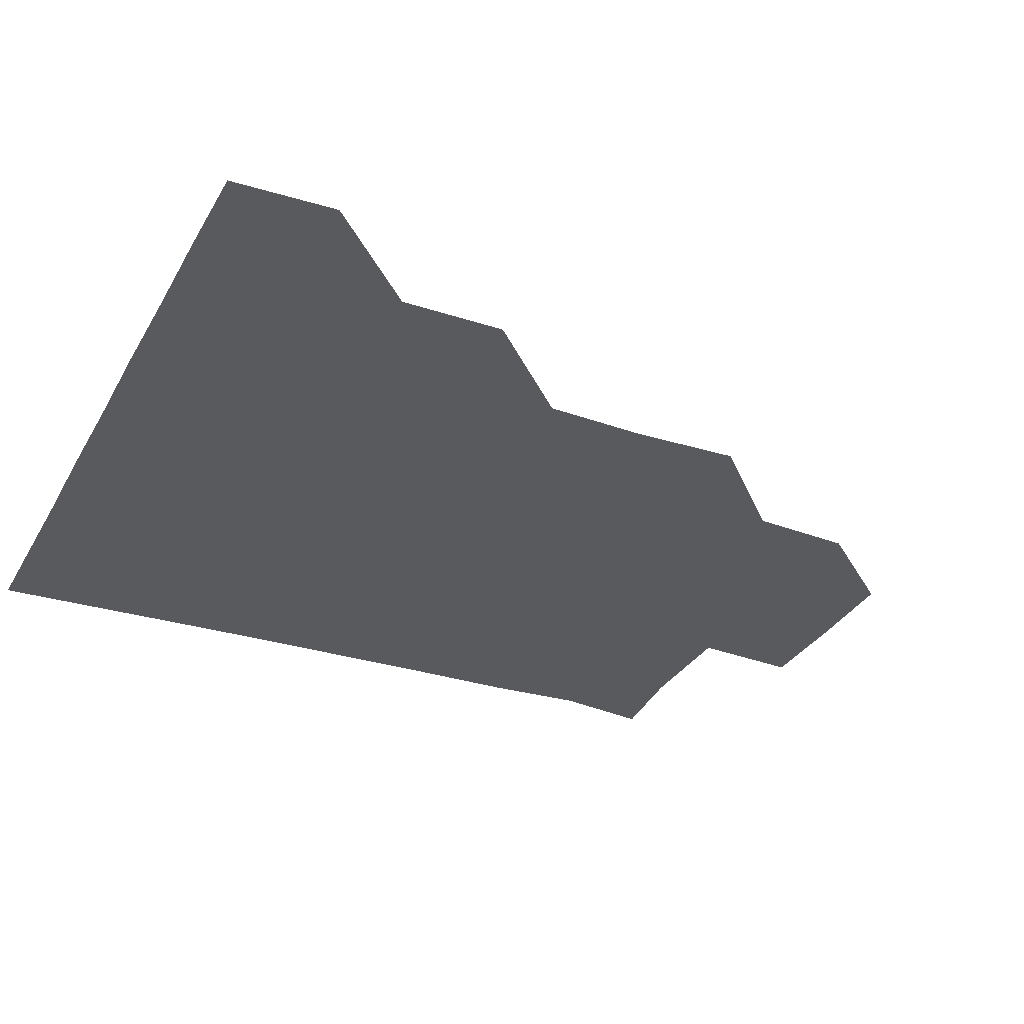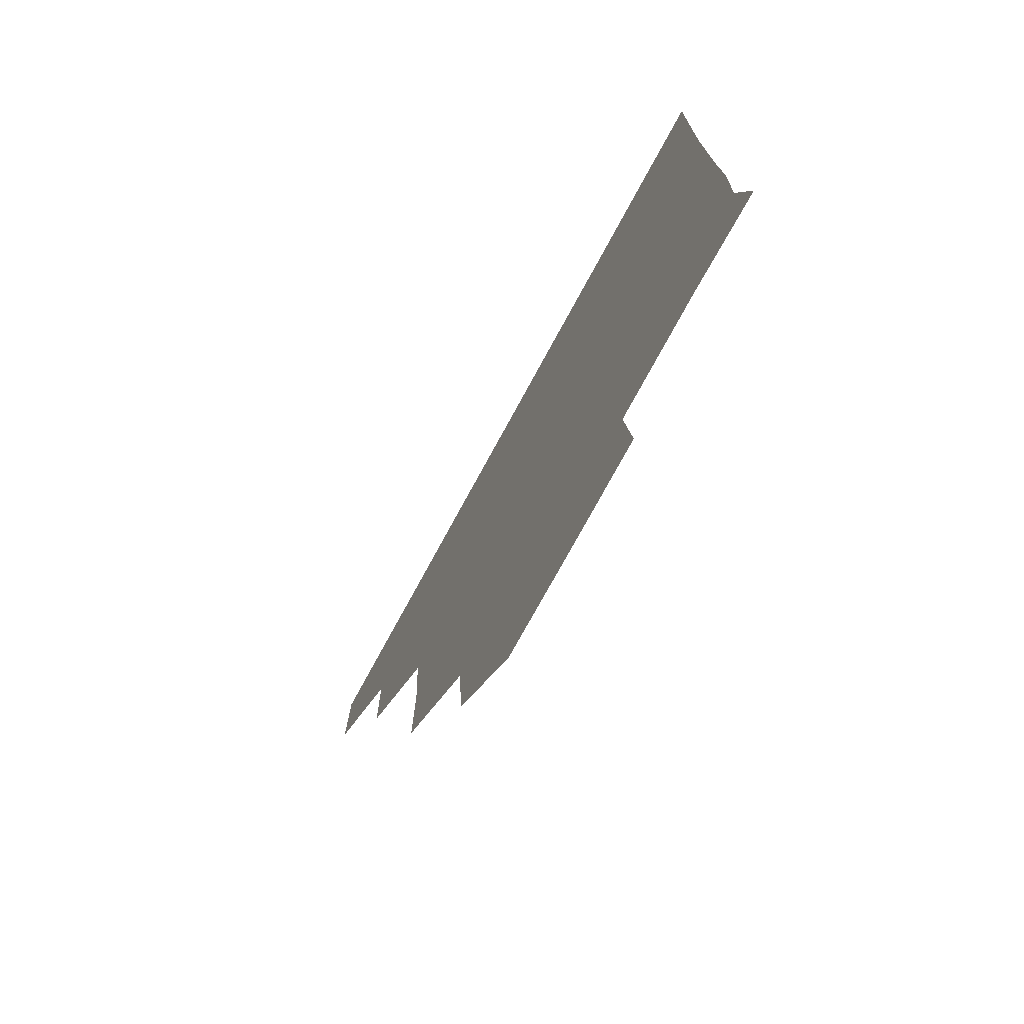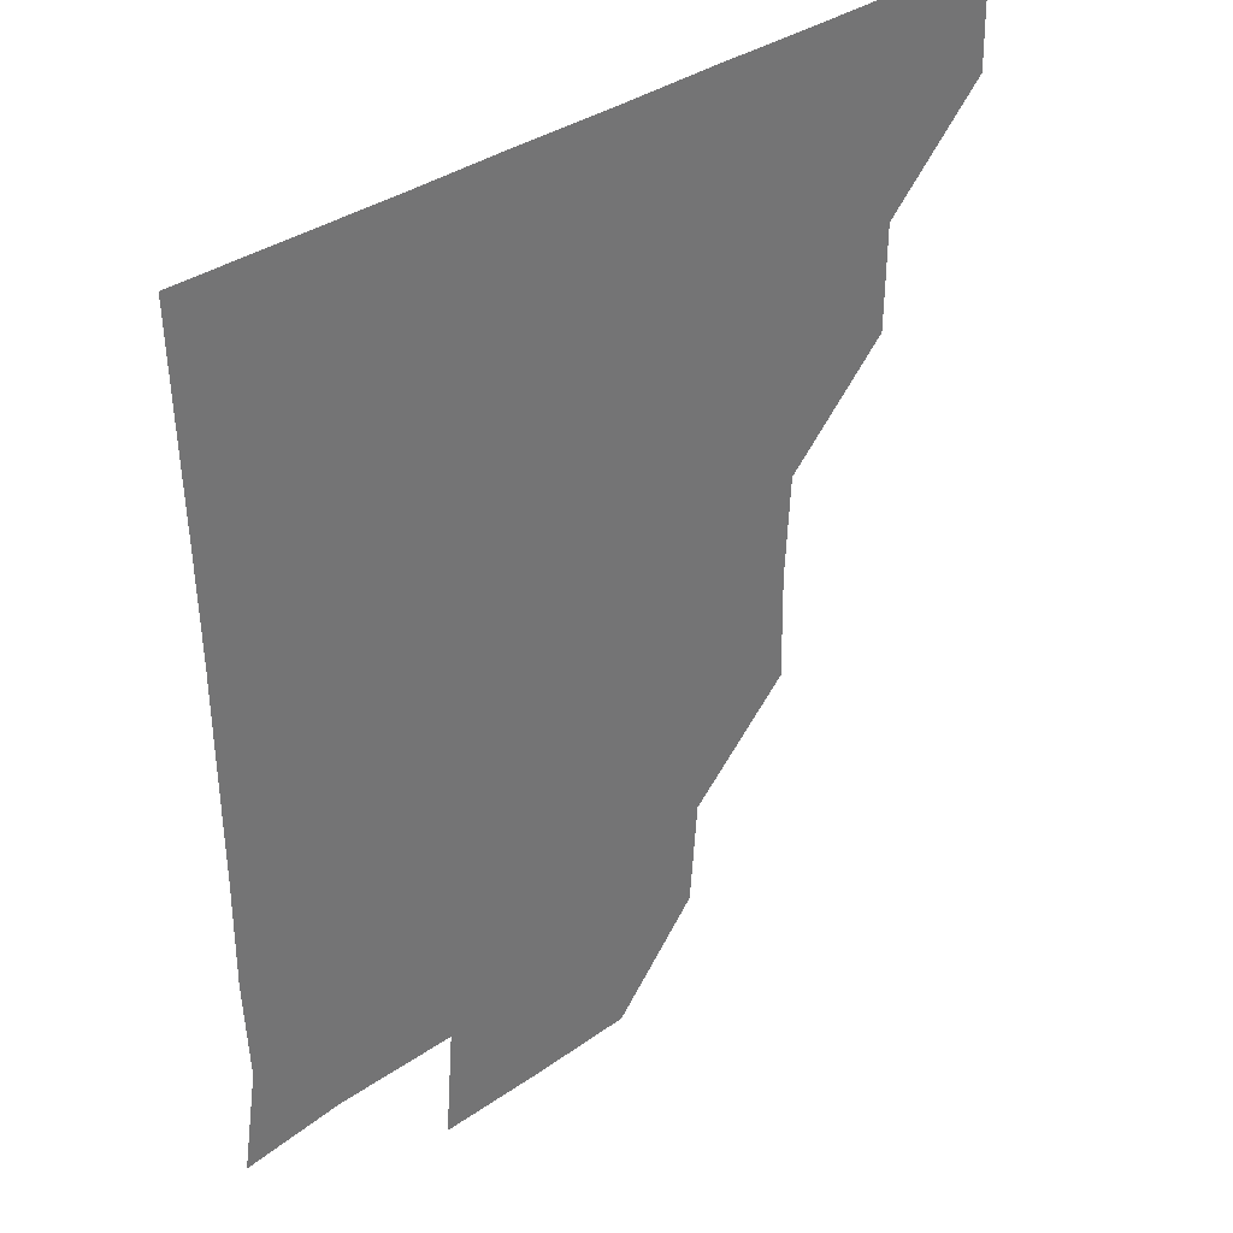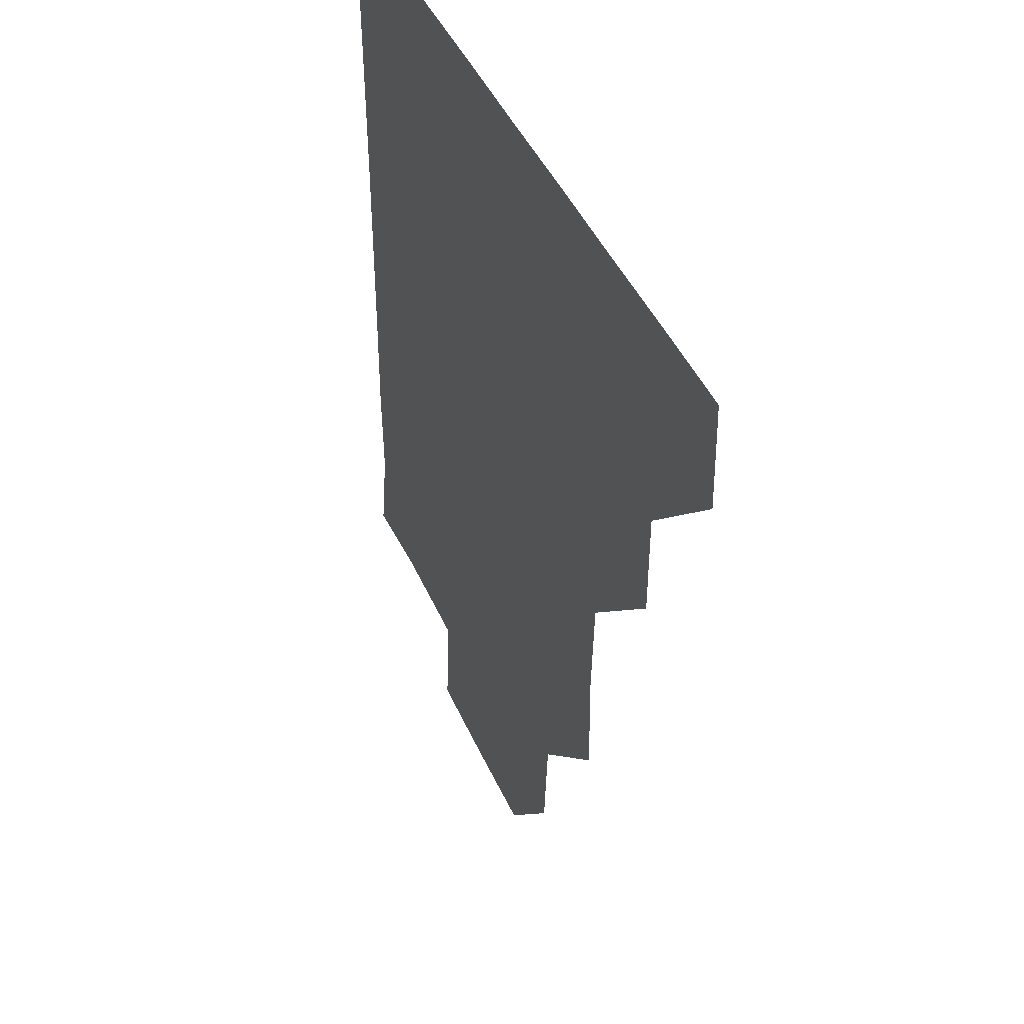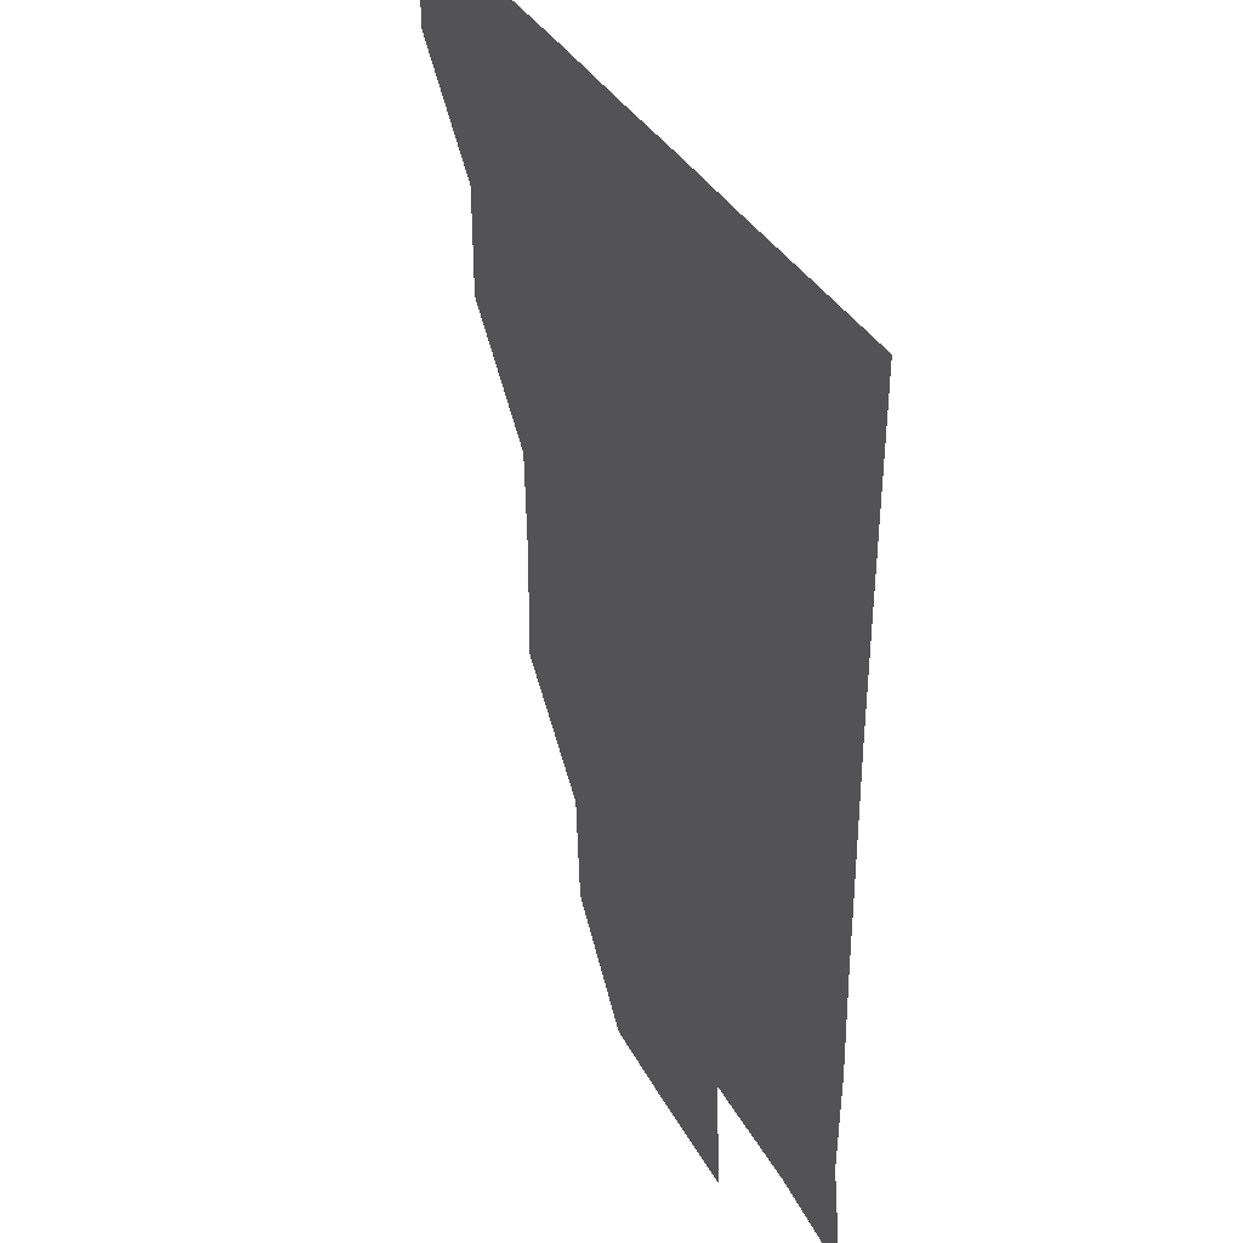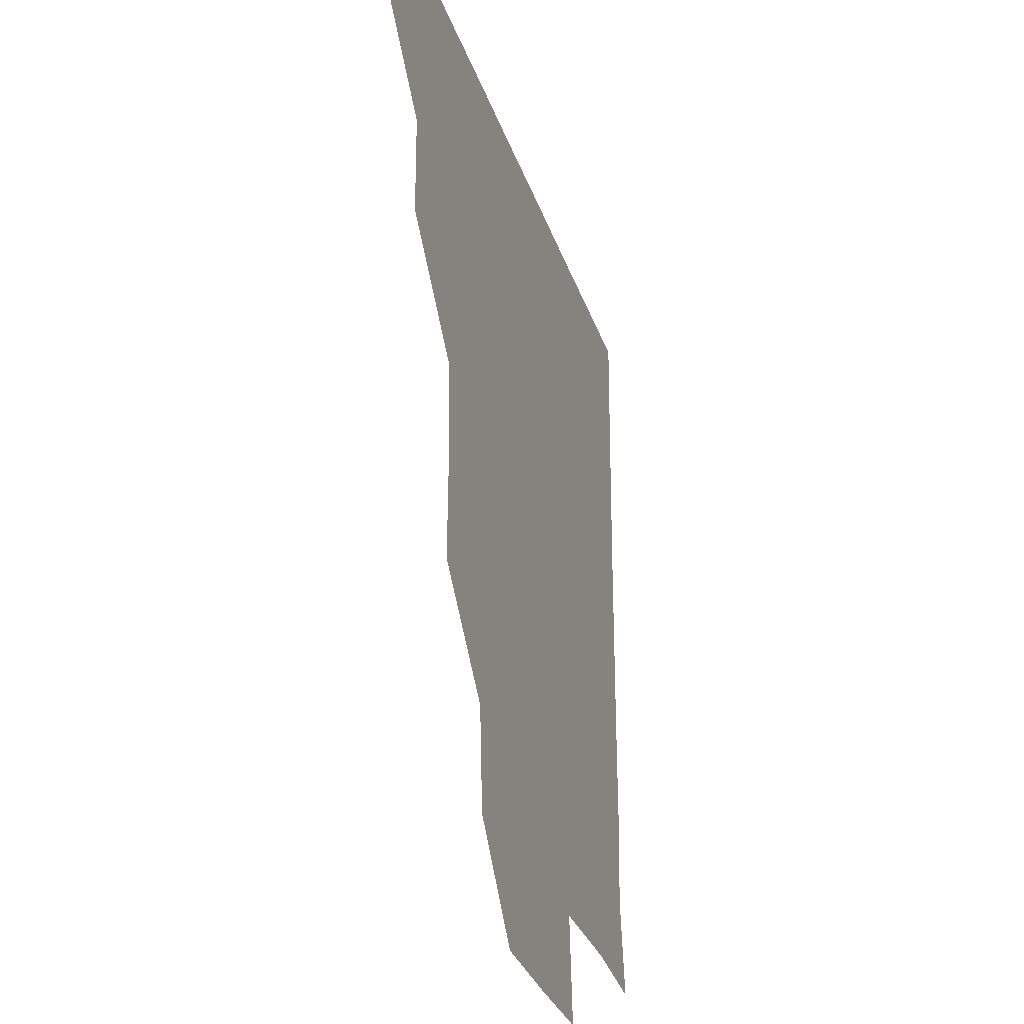
<metadata>
{"format":"obj","ext":"obj","renderer":"f3d","projection":"perspective","resolution":1024,"background":"white","views":[{"elev":-31.1,"azim":-114.6,"up":"+Z"},{"elev":-75.8,"azim":61.4,"up":"+Y"},{"elev":36.0,"azim":137.7,"up":"+Y"},{"elev":43.0,"azim":-112.3,"up":"+Y"},{"elev":35.0,"azim":65.4,"up":"+Y"},{"elev":-30.9,"azim":-73.0,"up":"+Y"}]}
</metadata>
<code>
v 450.7 390.3 0
v 451.4 420.9 0
v 481.5 329.2 0
v 481.1 360.1 0
v 481.7 391.5 0
v 481 421.1 0
v 512.9 237.4 0
v 513.4 269 0
v 511.8 299.2 0
v 511.8 332.3 0
v 511.6 361.6 0
v 511.2 391.1 0
v 511 421 0
v 544.9 178.3 0
v 542.5 208.7 0
v 542 242.8 0
v 541.5 271.2 0
v 541.5 301.7 0
v 541.2 331.6 0
v 541.4 361.7 0
v 541.1 391 0
v 540.9 421.2 0
v 569.7 149.7 0
v 572.2 182.6 0
v 571.9 213.2 0
v 571.6 241.9 0
v 571.4 272 0
v 571.4 302.1 0
v 571.2 331.4 0
v 571.1 361.3 0
v 571.2 391 0
v 570.9 421 0
v 600.1 149.1 0
v 600.8 182.8 0
v 601.2 212.2 0
v 601.1 242.3 0
v 601.1 272.2 0
v 601 302.2 0
v 601.3 331.6 0
v 601.2 361.4 0
v 601.3 390.9 0
v 600.8 421.1 0
v 630.7 149.3 0
v 628.2 181.2 0
v 630.6 212.7 0
v 630.6 242.9 0
v 630.9 272.2 0
v 630.9 301.7 0
v 630.9 332.1 0
v 631.1 361.6 0
v 631.2 391.1 0
v 631 420.9 0
v 663.8 181.7 0
v 659.4 213.2 0
v 659.9 242.3 0
v 659.8 272.4 0
v 659.9 302.6 0
v 660.5 331.9 0
v 660.8 361.7 0
v 661.2 391.4 0
v 661.1 421 0
v 692.3 179.2 0
v 687.8 207.8 0
v 689.1 237.4 0
v 688.8 267.7 0
v 689 298.2 0
v 689.1 329.2 0
v 689.6 360.2 0
v 690.3 391.2 0
v 690.9 421 0
f 4 5 1
f 1 5 2
f 5 6 2
f 9 10 3
f 3 10 4
f 10 11 4
f 4 11 5
f 11 12 5
f 5 12 6
f 12 13 6
f 15 16 7
f 7 16 8
f 16 17 8
f 8 17 9
f 17 18 9
f 9 18 10
f 18 19 10
f 10 19 11
f 19 20 11
f 11 20 12
f 20 21 12
f 12 21 13
f 21 22 13
f 23 24 14
f 14 24 15
f 24 25 15
f 15 25 16
f 25 26 16
f 16 26 17
f 26 27 17
f 17 27 18
f 27 28 18
f 18 28 19
f 28 29 19
f 19 29 20
f 29 30 20
f 20 30 21
f 30 31 21
f 21 31 22
f 31 32 22
f 23 33 24
f 33 34 24
f 24 34 25
f 34 35 25
f 25 35 26
f 35 36 26
f 26 36 27
f 36 37 27
f 27 37 28
f 37 38 28
f 28 38 29
f 38 39 29
f 29 39 30
f 39 40 30
f 30 40 31
f 40 41 31
f 31 41 32
f 41 42 32
f 33 43 34
f 43 44 34
f 34 44 35
f 44 45 35
f 35 45 36
f 45 46 36
f 36 46 37
f 46 47 37
f 37 47 38
f 47 48 38
f 38 48 39
f 48 49 39
f 39 49 40
f 49 50 40
f 40 50 41
f 50 51 41
f 41 51 42
f 51 52 42
f 44 53 45
f 53 54 45
f 45 54 46
f 54 55 46
f 46 55 47
f 55 56 47
f 47 56 48
f 56 57 48
f 48 57 49
f 57 58 49
f 49 58 50
f 58 59 50
f 50 59 51
f 59 60 51
f 51 60 52
f 60 61 52
f 53 62 54
f 62 63 54
f 54 63 55
f 63 64 55
f 55 64 56
f 64 65 56
f 56 65 57
f 65 66 57
f 57 66 58
f 66 67 58
f 58 67 59
f 67 68 59
f 59 68 60
f 68 69 60
f 60 69 61
f 69 70 61

</code>
